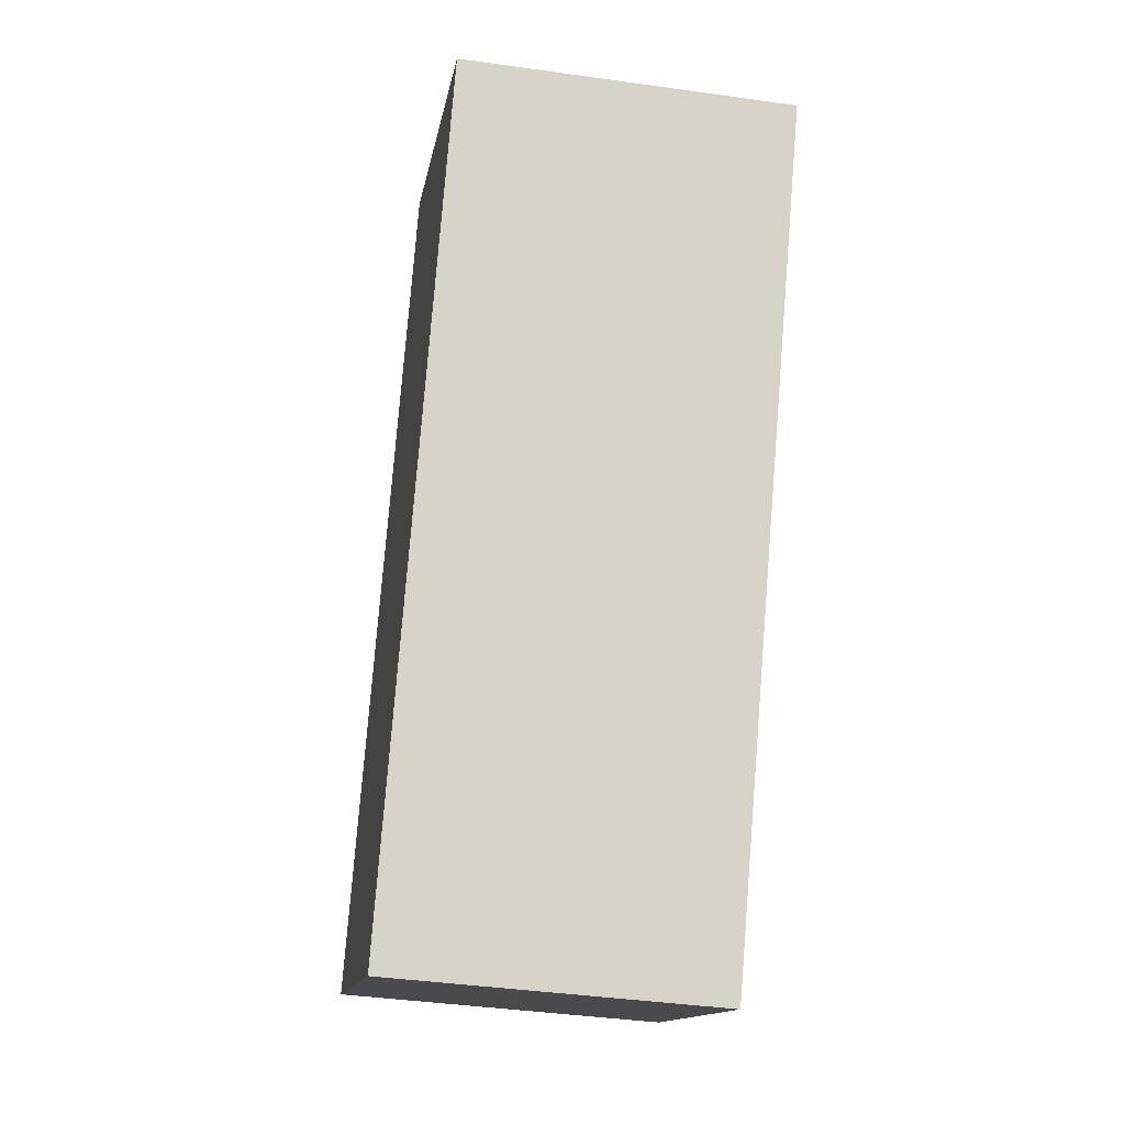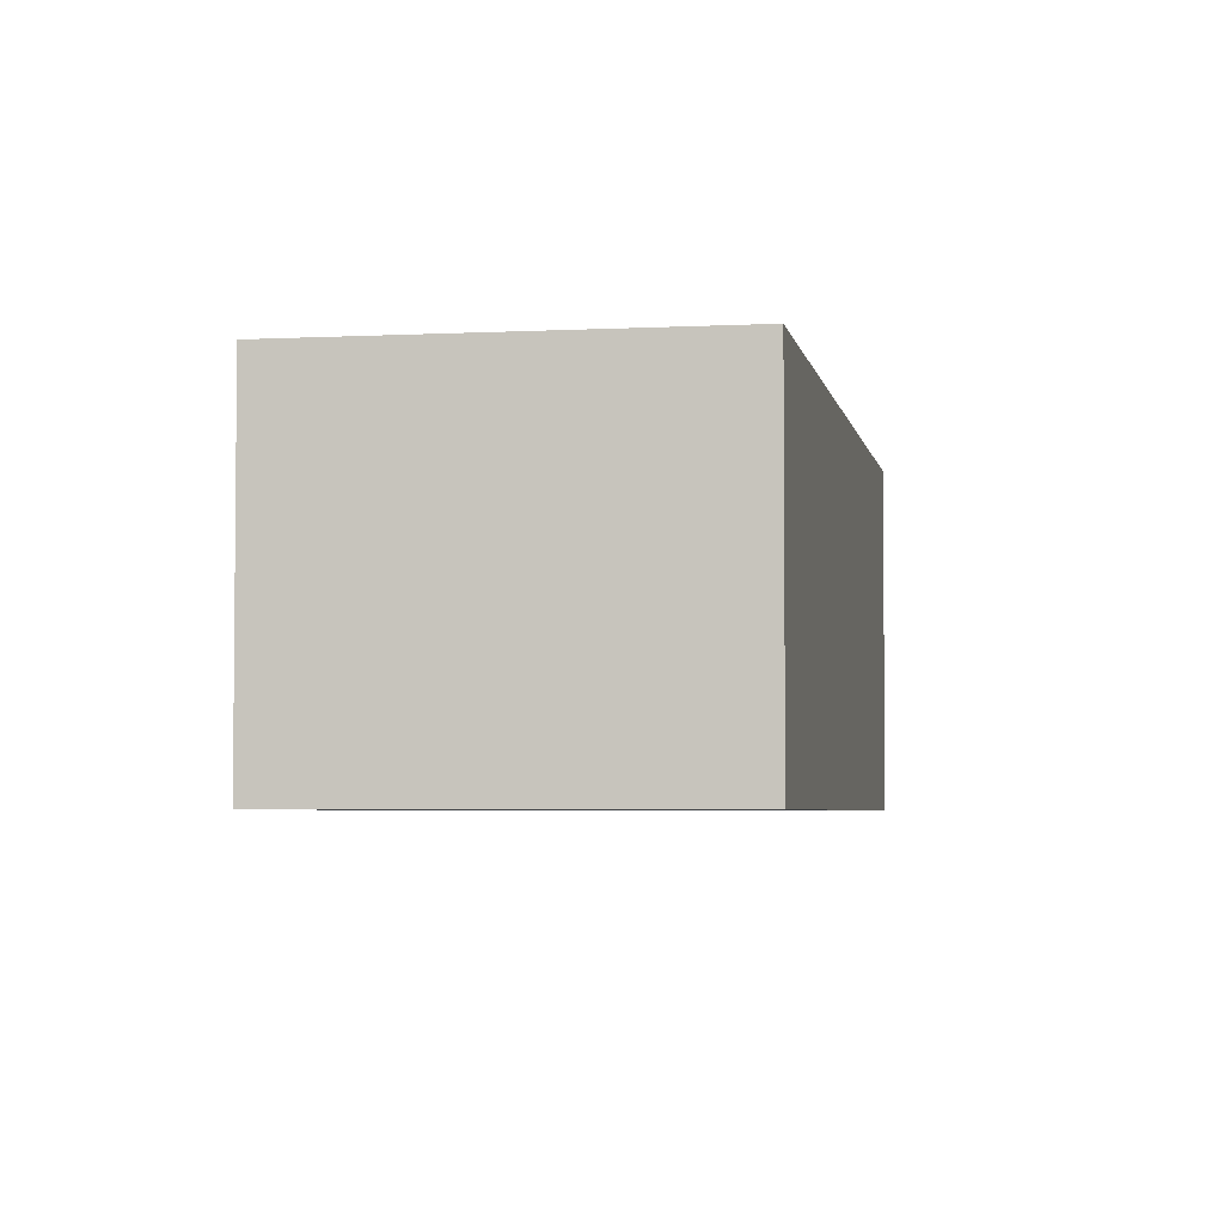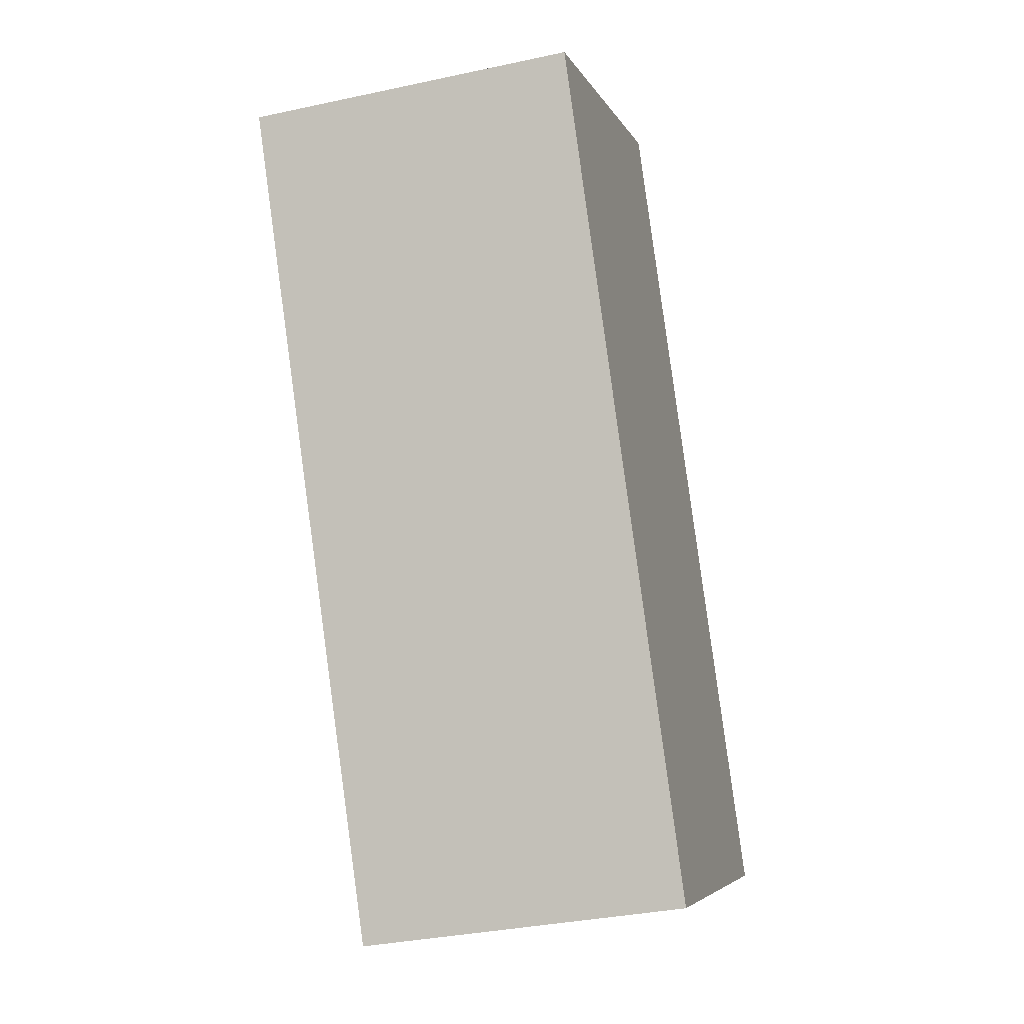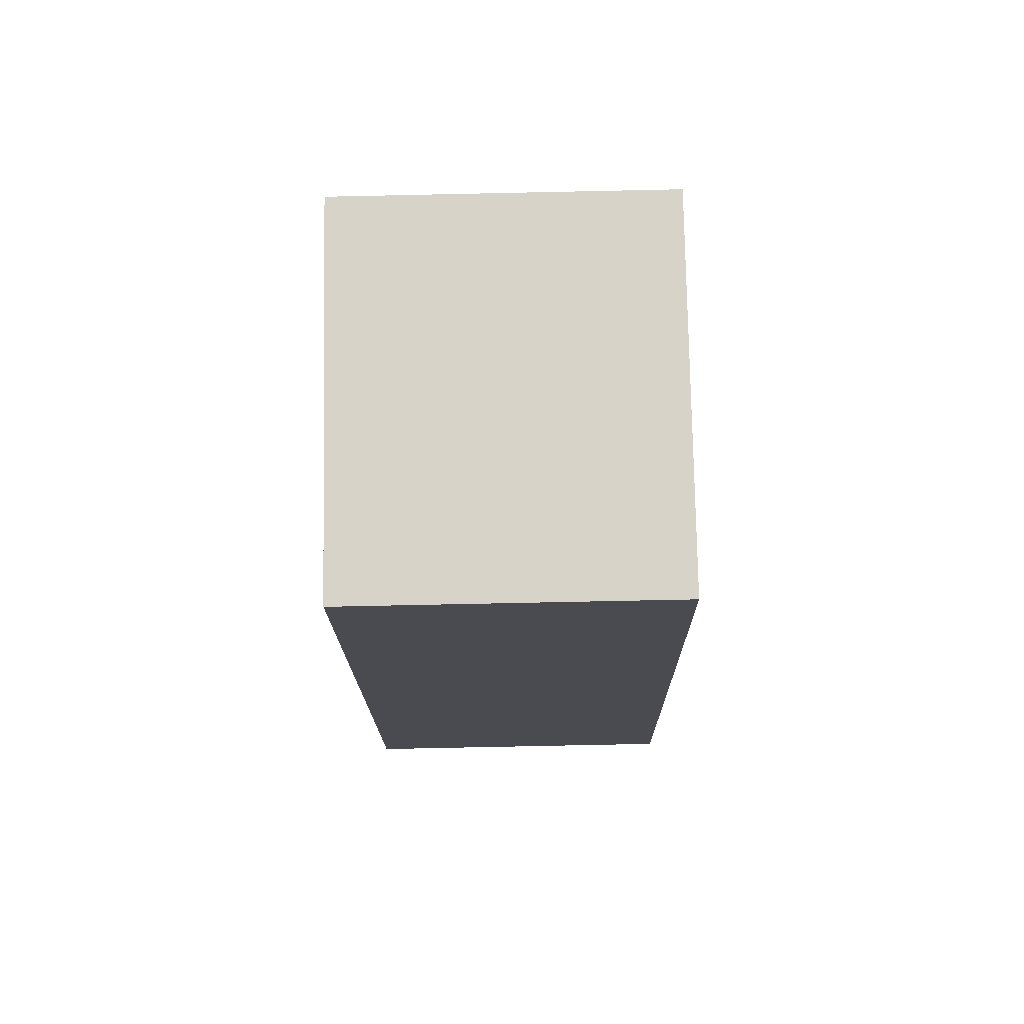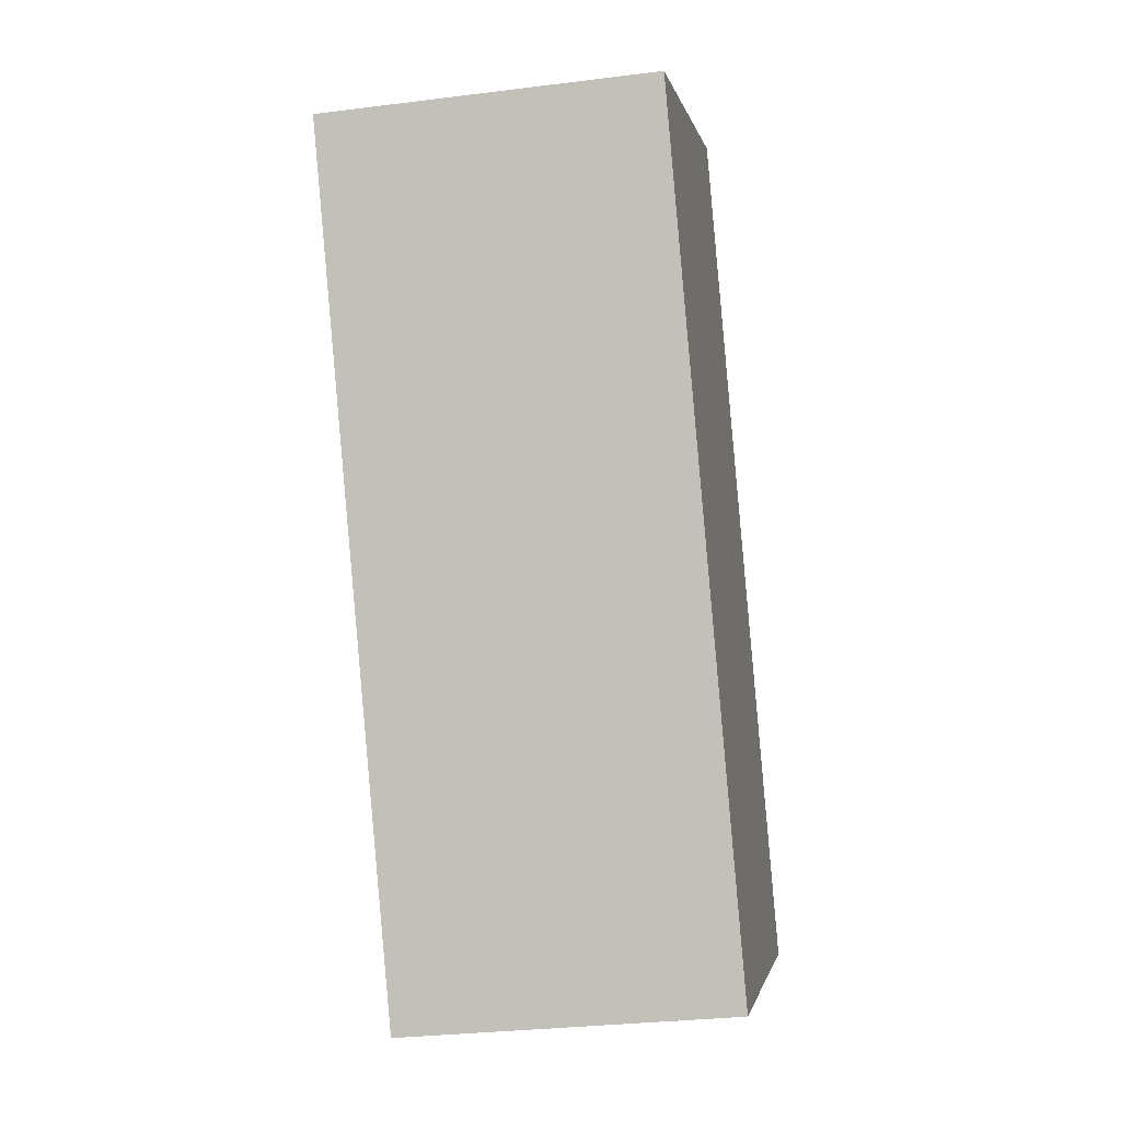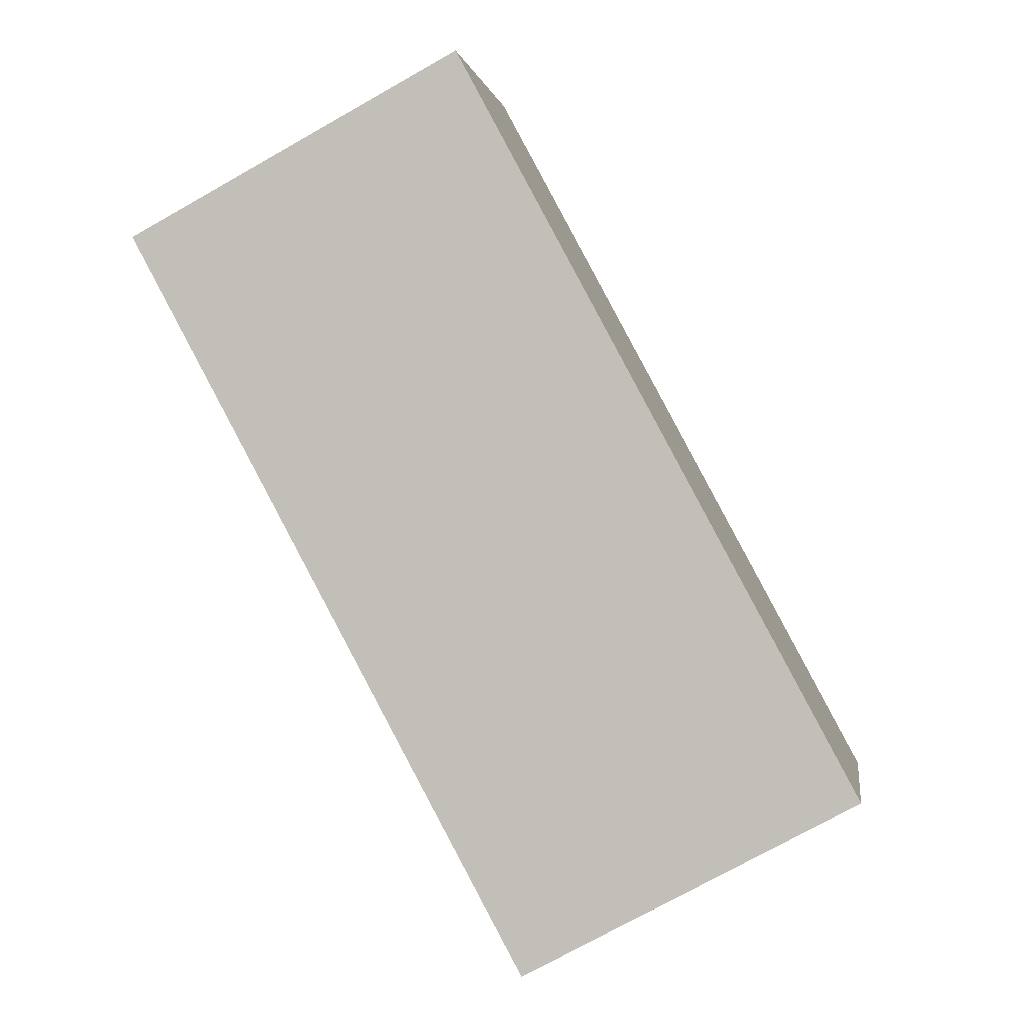
<metadata>
{"format":"obj","ext":"obj","renderer":"f3d","projection":"perspective","resolution":1024,"background":"white","views":[{"elev":-41.1,"azim":80.3,"up":"+Z"},{"elev":-4.0,"azim":38.2,"up":"+Y"},{"elev":-33.9,"azim":106.4,"up":"+Z"},{"elev":-76.1,"azim":-88.8,"up":"+Z"},{"elev":-29.6,"azim":100.5,"up":"+Z"},{"elev":0.6,"azim":-171.7,"up":"+Z"}]}
</metadata>
<code>
v  1.827 1.774 -0.985
v  2.19 1.774 4.064
v  4.018 1.774 3.078
v  0 1.774 1.086e-16
v  4.018 -1.885e-16 3.078
v  1.827 6.031e-17 -0.985
v  0 0 0
v  2.19 -2.488e-16 4.064
g defaultobject
f 1 2 3
f 2 1 4
f 5 1 3
f 1 5 6
f 6 4 1
f 4 6 7
f 7 2 4
f 2 7 8
f 8 3 2
f 3 8 5
f 5 7 6
f 7 5 8

</code>
